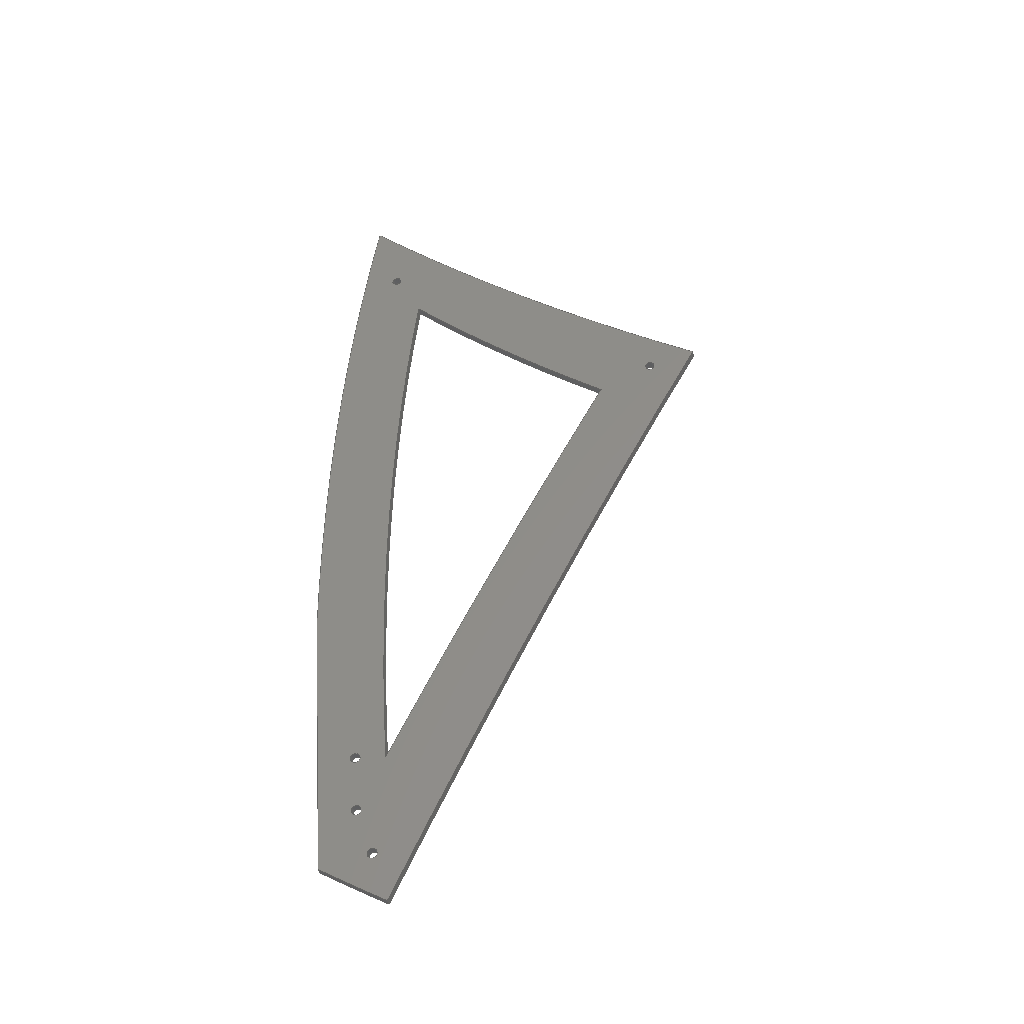
<metadata>
{"format":"step","ext":"step","renderer":"f3d","projection":"perspective","resolution":1024,"background":"white","views":[{"elev":-36.3,"azim":-80.9,"up":"+Y"}]}
</metadata>
<code>
ISO-10303-21;
DATA;
#1=PROPERTY_DEFINITION_REPRESENTATION(#5,#3);
#2=PROPERTY_DEFINITION_REPRESENTATION(#6,#4);
#3=REPRESENTATION('',(#7),#496);
#4=REPRESENTATION('',(#8),#496);
#5=PROPERTY_DEFINITION('pmi validation property','',#501);
#6=PROPERTY_DEFINITION('pmi validation property','',#501);
#7=VALUE_REPRESENTATION_ITEM('number of annotations',COUNT_MEASURE(0));
#8=VALUE_REPRESENTATION_ITEM('number of views',COUNT_MEASURE(0));
#9=SHAPE_REPRESENTATION_RELATIONSHIP('','',#288,#10);
#10=ADVANCED_BREP_SHAPE_REPRESENTATION('',(#286),#496);
#11=CYLINDRICAL_SURFACE('',#316,1.154);
#12=CYLINDRICAL_SURFACE('',#317,1.163);
#13=CYLINDRICAL_SURFACE('',#318,0.9305);
#14=CYLINDRICAL_SURFACE('',#319,0.7275);
#15=CYLINDRICAL_SURFACE('',#320,1.126);
#16=CYLINDRICAL_SURFACE('',#321,3.892);
#17=CYLINDRICAL_SURFACE('',#322,3.92);
#18=CYLINDRICAL_SURFACE('',#323,0.002019);
#19=CYLINDRICAL_SURFACE('',#324,0.002019);
#20=CYLINDRICAL_SURFACE('',#326,0.002019);
#21=CYLINDRICAL_SURFACE('',#327,0.002019);
#22=CYLINDRICAL_SURFACE('',#328,0.002019);
#23=LINE('',#440,#33);
#24=LINE('',#464,#34);
#25=LINE('',#475,#35);
#26=LINE('',#476,#36);
#27=LINE('',#478,#37);
#28=LINE('',#479,#38);
#29=LINE('',#481,#39);
#30=LINE('',#483,#40);
#31=LINE('',#484,#41);
#32=LINE('',#486,#42);
#33=VECTOR('',#351,1);
#34=VECTOR('',#376,1);
#35=VECTOR('',#387,1);
#36=VECTOR('',#388,1);
#37=VECTOR('',#391,1);
#38=VECTOR('',#392,1);
#39=VECTOR('',#395,1);
#40=VECTOR('',#398,1);
#41=VECTOR('',#399,1);
#42=VECTOR('',#402,1);
#43=ORIENTED_EDGE('',*,*,#111,.F.);
#44=ORIENTED_EDGE('',*,*,#112,.F.);
#45=ORIENTED_EDGE('',*,*,#113,.F.);
#46=ORIENTED_EDGE('',*,*,#114,.T.);
#47=ORIENTED_EDGE('',*,*,#115,.F.);
#48=ORIENTED_EDGE('',*,*,#116,.F.);
#49=ORIENTED_EDGE('',*,*,#117,.T.);
#50=ORIENTED_EDGE('',*,*,#118,.T.);
#51=ORIENTED_EDGE('',*,*,#119,.T.);
#52=ORIENTED_EDGE('',*,*,#120,.T.);
#53=ORIENTED_EDGE('',*,*,#121,.F.);
#54=ORIENTED_EDGE('',*,*,#122,.T.);
#55=ORIENTED_EDGE('',*,*,#123,.F.);
#56=ORIENTED_EDGE('',*,*,#124,.T.);
#57=ORIENTED_EDGE('',*,*,#125,.F.);
#58=ORIENTED_EDGE('',*,*,#126,.F.);
#59=ORIENTED_EDGE('',*,*,#127,.F.);
#60=ORIENTED_EDGE('',*,*,#128,.F.);
#61=ORIENTED_EDGE('',*,*,#129,.T.);
#62=ORIENTED_EDGE('',*,*,#130,.T.);
#63=ORIENTED_EDGE('',*,*,#131,.F.);
#64=ORIENTED_EDGE('',*,*,#132,.F.);
#65=ORIENTED_EDGE('',*,*,#133,.F.);
#66=ORIENTED_EDGE('',*,*,#134,.T.);
#67=ORIENTED_EDGE('',*,*,#135,.T.);
#68=ORIENTED_EDGE('',*,*,#136,.T.);
#69=ORIENTED_EDGE('',*,*,#133,.T.);
#70=ORIENTED_EDGE('',*,*,#137,.T.);
#71=ORIENTED_EDGE('',*,*,#119,.F.);
#72=ORIENTED_EDGE('',*,*,#138,.T.);
#73=ORIENTED_EDGE('',*,*,#136,.F.);
#74=ORIENTED_EDGE('',*,*,#139,.T.);
#75=ORIENTED_EDGE('',*,*,#121,.T.);
#76=ORIENTED_EDGE('',*,*,#140,.T.);
#77=ORIENTED_EDGE('',*,*,#123,.T.);
#78=ORIENTED_EDGE('',*,*,#141,.T.);
#79=ORIENTED_EDGE('',*,*,#134,.F.);
#80=ORIENTED_EDGE('',*,*,#138,.F.);
#81=ORIENTED_EDGE('',*,*,#142,.F.);
#82=ORIENTED_EDGE('',*,*,#116,.T.);
#83=ORIENTED_EDGE('',*,*,#143,.T.);
#84=ORIENTED_EDGE('',*,*,#128,.T.);
#85=ORIENTED_EDGE('',*,*,#118,.F.);
#86=ORIENTED_EDGE('',*,*,#144,.T.);
#87=ORIENTED_EDGE('',*,*,#129,.F.);
#88=ORIENTED_EDGE('',*,*,#143,.F.);
#89=ORIENTED_EDGE('',*,*,#135,.F.);
#90=ORIENTED_EDGE('',*,*,#141,.F.);
#91=ORIENTED_EDGE('',*,*,#122,.F.);
#92=ORIENTED_EDGE('',*,*,#139,.F.);
#93=ORIENTED_EDGE('',*,*,#117,.F.);
#94=ORIENTED_EDGE('',*,*,#142,.T.);
#95=ORIENTED_EDGE('',*,*,#127,.T.);
#96=ORIENTED_EDGE('',*,*,#144,.F.);
#97=ORIENTED_EDGE('',*,*,#115,.T.);
#98=ORIENTED_EDGE('',*,*,#130,.F.);
#99=ORIENTED_EDGE('',*,*,#114,.F.);
#100=ORIENTED_EDGE('',*,*,#131,.T.);
#101=ORIENTED_EDGE('',*,*,#137,.F.);
#102=ORIENTED_EDGE('',*,*,#132,.T.);
#103=ORIENTED_EDGE('',*,*,#140,.F.);
#104=ORIENTED_EDGE('',*,*,#120,.F.);
#105=ORIENTED_EDGE('',*,*,#113,.T.);
#106=ORIENTED_EDGE('',*,*,#126,.T.);
#107=ORIENTED_EDGE('',*,*,#112,.T.);
#108=ORIENTED_EDGE('',*,*,#125,.T.);
#109=ORIENTED_EDGE('',*,*,#111,.T.);
#110=ORIENTED_EDGE('',*,*,#124,.F.);
#111=EDGE_CURVE('',#145,#145,#171,.T.);
#112=EDGE_CURVE('',#146,#146,#172,.T.);
#113=EDGE_CURVE('',#147,#147,#173,.T.);
#114=EDGE_CURVE('',#148,#148,#174,.T.);
#115=EDGE_CURVE('',#149,#149,#175,.T.);
#116=EDGE_CURVE('',#150,#151,#176,.F.);
#117=EDGE_CURVE('',#150,#152,#177,.T.);
#118=EDGE_CURVE('',#152,#151,#178,.F.);
#119=EDGE_CURVE('',#153,#154,#179,.T.);
#120=EDGE_CURVE('',#154,#155,#23,.T.);
#121=EDGE_CURVE('',#156,#155,#180,.F.);
#122=EDGE_CURVE('',#156,#157,#181,.F.);
#123=EDGE_CURVE('',#153,#157,#182,.T.);
#124=EDGE_CURVE('',#158,#158,#183,.T.);
#125=EDGE_CURVE('',#159,#159,#184,.F.);
#126=EDGE_CURVE('',#160,#160,#185,.F.);
#127=EDGE_CURVE('',#161,#162,#186,.T.);
#128=EDGE_CURVE('',#163,#161,#187,.T.);
#129=EDGE_CURVE('',#163,#162,#188,.T.);
#130=EDGE_CURVE('',#164,#164,#189,.T.);
#131=EDGE_CURVE('',#165,#165,#190,.T.);
#132=EDGE_CURVE('',#166,#167,#24,.T.);
#133=EDGE_CURVE('',#168,#166,#191,.T.);
#134=EDGE_CURVE('',#168,#169,#192,.T.);
#135=EDGE_CURVE('',#169,#170,#193,.T.);
#136=EDGE_CURVE('',#170,#167,#194,.F.);
#137=EDGE_CURVE('',#166,#154,#25,.F.);
#138=EDGE_CURVE('',#153,#168,#26,.T.);
#139=EDGE_CURVE('',#170,#156,#27,.F.);
#140=EDGE_CURVE('',#155,#167,#28,.T.);
#141=EDGE_CURVE('',#157,#169,#29,.T.);
#142=EDGE_CURVE('',#150,#161,#30,.T.);
#143=EDGE_CURVE('',#151,#163,#31,.T.);
#144=EDGE_CURVE('',#152,#162,#32,.T.);
#145=VERTEX_POINT('',#422);
#146=VERTEX_POINT('',#424);
#147=VERTEX_POINT('',#426);
#148=VERTEX_POINT('',#428);
#149=VERTEX_POINT('',#430);
#150=VERTEX_POINT('',#432);
#151=VERTEX_POINT('',#433);
#152=VERTEX_POINT('',#435);
#153=VERTEX_POINT('',#438);
#154=VERTEX_POINT('',#439);
#155=VERTEX_POINT('',#441);
#156=VERTEX_POINT('',#443);
#157=VERTEX_POINT('',#445);
#158=VERTEX_POINT('',#449);
#159=VERTEX_POINT('',#451);
#160=VERTEX_POINT('',#453);
#161=VERTEX_POINT('',#455);
#162=VERTEX_POINT('',#456);
#163=VERTEX_POINT('',#458);
#164=VERTEX_POINT('',#461);
#165=VERTEX_POINT('',#463);
#166=VERTEX_POINT('',#465);
#167=VERTEX_POINT('',#466);
#168=VERTEX_POINT('',#468);
#169=VERTEX_POINT('',#470);
#170=VERTEX_POINT('',#472);
#171=CIRCLE('',#291,0.002019);
#172=CIRCLE('',#292,0.002019);
#173=CIRCLE('',#293,0.002019);
#174=CIRCLE('',#294,0.002019);
#175=CIRCLE('',#295,0.002019);
#176=CIRCLE('',#296,0.7275);
#177=CIRCLE('',#297,3.92);
#178=CIRCLE('',#298,1.126);
#179=CIRCLE('',#299,1.154);
#180=CIRCLE('',#300,1.163);
#181=CIRCLE('',#301,3.892);
#182=CIRCLE('',#302,0.9305);
#183=CIRCLE('',#304,0.002019);
#184=CIRCLE('',#305,0.002019);
#185=CIRCLE('',#306,0.002019);
#186=CIRCLE('',#307,3.92);
#187=CIRCLE('',#308,0.7275);
#188=CIRCLE('',#309,1.126);
#189=CIRCLE('',#310,0.002019);
#190=CIRCLE('',#311,0.002019);
#191=CIRCLE('',#312,1.154);
#192=CIRCLE('',#313,0.9305);
#193=CIRCLE('',#314,3.892);
#194=CIRCLE('',#315,1.163);
#195=EDGE_LOOP('',(#43));
#196=EDGE_LOOP('',(#44));
#197=EDGE_LOOP('',(#45));
#198=EDGE_LOOP('',(#46));
#199=EDGE_LOOP('',(#47));
#200=EDGE_LOOP('',(#48,#49,#50));
#201=EDGE_LOOP('',(#51,#52,#53,#54,#55));
#202=EDGE_LOOP('',(#56));
#203=EDGE_LOOP('',(#57));
#204=EDGE_LOOP('',(#58));
#205=EDGE_LOOP('',(#59,#60,#61));
#206=EDGE_LOOP('',(#62));
#207=EDGE_LOOP('',(#63));
#208=EDGE_LOOP('',(#64,#65,#66,#67,#68));
#209=EDGE_LOOP('',(#69,#70,#71,#72));
#210=EDGE_LOOP('',(#73,#74,#75,#76));
#211=EDGE_LOOP('',(#77,#78,#79,#80));
#212=EDGE_LOOP('',(#81,#82,#83,#84));
#213=EDGE_LOOP('',(#85,#86,#87,#88));
#214=EDGE_LOOP('',(#89,#90,#91,#92));
#215=EDGE_LOOP('',(#93,#94,#95,#96));
#216=EDGE_LOOP('',(#97));
#217=EDGE_LOOP('',(#98));
#218=EDGE_LOOP('',(#99));
#219=EDGE_LOOP('',(#100));
#220=EDGE_LOOP('',(#101,#102,#103,#104));
#221=EDGE_LOOP('',(#105));
#222=EDGE_LOOP('',(#106));
#223=EDGE_LOOP('',(#107));
#224=EDGE_LOOP('',(#108));
#225=EDGE_LOOP('',(#109));
#226=EDGE_LOOP('',(#110));
#227=FACE_BOUND('',#195,.T.);
#228=FACE_BOUND('',#196,.T.);
#229=FACE_BOUND('',#197,.T.);
#230=FACE_BOUND('',#198,.T.);
#231=FACE_BOUND('',#199,.T.);
#232=FACE_BOUND('',#200,.T.);
#233=FACE_BOUND('',#201,.T.);
#234=FACE_BOUND('',#202,.T.);
#235=FACE_BOUND('',#203,.T.);
#236=FACE_BOUND('',#204,.T.);
#237=FACE_BOUND('',#205,.T.);
#238=FACE_BOUND('',#206,.T.);
#239=FACE_BOUND('',#207,.T.);
#240=FACE_BOUND('',#208,.T.);
#241=FACE_BOUND('',#209,.T.);
#242=FACE_BOUND('',#210,.T.);
#243=FACE_BOUND('',#211,.T.);
#244=FACE_BOUND('',#212,.T.);
#245=FACE_BOUND('',#213,.T.);
#246=FACE_BOUND('',#214,.T.);
#247=FACE_BOUND('',#215,.T.);
#248=FACE_BOUND('',#216,.T.);
#249=FACE_BOUND('',#217,.T.);
#250=FACE_BOUND('',#218,.T.);
#251=FACE_BOUND('',#219,.T.);
#252=FACE_BOUND('',#220,.T.);
#253=FACE_BOUND('',#221,.T.);
#254=FACE_BOUND('',#222,.T.);
#255=FACE_BOUND('',#223,.T.);
#256=FACE_BOUND('',#224,.T.);
#257=FACE_BOUND('',#225,.T.);
#258=FACE_BOUND('',#226,.T.);
#259=PLANE('',#290);
#260=PLANE('',#303);
#261=PLANE('',#325);
#262=ADVANCED_FACE('',(#227,#228,#229,#230,#231,#232,#233),#259,.T.);
#263=ADVANCED_FACE('',(#234,#235,#236,#237,#238,#239,#240),#260,.F.);
#264=ADVANCED_FACE('',(#241),#11,.T.);
#265=ADVANCED_FACE('',(#242),#12,.T.);
#266=ADVANCED_FACE('',(#243),#13,.F.);
#267=ADVANCED_FACE('',(#244),#14,.T.);
#268=ADVANCED_FACE('',(#245),#15,.F.);
#269=ADVANCED_FACE('',(#246),#16,.F.);
#270=ADVANCED_FACE('',(#247),#17,.T.);
#271=ADVANCED_FACE('',(#248,#249),#18,.F.);
#272=ADVANCED_FACE('',(#250,#251),#19,.F.);
#273=ADVANCED_FACE('',(#252),#261,.T.);
#274=ADVANCED_FACE('',(#253,#254),#20,.F.);
#275=ADVANCED_FACE('',(#255,#256),#21,.F.);
#276=ADVANCED_FACE('',(#257,#258),#22,.F.);
#277=CLOSED_SHELL('',(#262,#263,#264,#265,#266,#267,#268,#269,#270,#271,
#272,#273,#274,#275,#276));
#278=STYLED_ITEM('',(#279),#286);
#279=PRESENTATION_STYLE_ASSIGNMENT((#280));
#280=SURFACE_STYLE_USAGE(.BOTH.,#281);
#281=SURFACE_SIDE_STYLE('',(#282));
#282=SURFACE_STYLE_FILL_AREA(#283);
#283=FILL_AREA_STYLE('',(#284));
#284=FILL_AREA_STYLE_COLOUR('',#285);
#285=DRAUGHTING_PRE_DEFINED_COLOUR('white');
#286=MANIFOLD_SOLID_BREP('Part 24r',#277);
#287=SHAPE_DEFINITION_REPRESENTATION(#501,#288);
#288=SHAPE_REPRESENTATION('Part 24r',(#289),#496);
#289=AXIS2_PLACEMENT_3D('',#419,#329,#330);
#290=AXIS2_PLACEMENT_3D('',#420,#331,#332);
#291=AXIS2_PLACEMENT_3D('',#421,#333,#334);
#292=AXIS2_PLACEMENT_3D('',#423,#335,#336);
#293=AXIS2_PLACEMENT_3D('',#425,#337,#338);
#294=AXIS2_PLACEMENT_3D('',#427,#339,#340);
#295=AXIS2_PLACEMENT_3D('',#429,#341,#342);
#296=AXIS2_PLACEMENT_3D('',#431,#343,#344);
#297=AXIS2_PLACEMENT_3D('',#434,#345,#346);
#298=AXIS2_PLACEMENT_3D('',#436,#347,#348);
#299=AXIS2_PLACEMENT_3D('',#437,#349,#350);
#300=AXIS2_PLACEMENT_3D('',#442,#352,#353);
#301=AXIS2_PLACEMENT_3D('',#444,#354,#355);
#302=AXIS2_PLACEMENT_3D('',#446,#356,#357);
#303=AXIS2_PLACEMENT_3D('',#447,#358,#359);
#304=AXIS2_PLACEMENT_3D('',#448,#360,#361);
#305=AXIS2_PLACEMENT_3D('',#450,#362,#363);
#306=AXIS2_PLACEMENT_3D('',#452,#364,#365);
#307=AXIS2_PLACEMENT_3D('',#454,#366,#367);
#308=AXIS2_PLACEMENT_3D('',#457,#368,#369);
#309=AXIS2_PLACEMENT_3D('',#459,#370,#371);
#310=AXIS2_PLACEMENT_3D('',#460,#372,#373);
#311=AXIS2_PLACEMENT_3D('',#462,#374,#375);
#312=AXIS2_PLACEMENT_3D('',#467,#377,#378);
#313=AXIS2_PLACEMENT_3D('',#469,#379,#380);
#314=AXIS2_PLACEMENT_3D('',#471,#381,#382);
#315=AXIS2_PLACEMENT_3D('',#473,#383,#384);
#316=AXIS2_PLACEMENT_3D('',#474,#385,#386);
#317=AXIS2_PLACEMENT_3D('',#477,#389,#390);
#318=AXIS2_PLACEMENT_3D('',#480,#393,#394);
#319=AXIS2_PLACEMENT_3D('',#482,#396,#397);
#320=AXIS2_PLACEMENT_3D('',#485,#400,#401);
#321=AXIS2_PLACEMENT_3D('',#487,#403,#404);
#322=AXIS2_PLACEMENT_3D('',#488,#405,#406);
#323=AXIS2_PLACEMENT_3D('',#489,#407,#408);
#324=AXIS2_PLACEMENT_3D('',#490,#409,#410);
#325=AXIS2_PLACEMENT_3D('',#491,#411,#412);
#326=AXIS2_PLACEMENT_3D('',#492,#413,#414);
#327=AXIS2_PLACEMENT_3D('',#493,#415,#416);
#328=AXIS2_PLACEMENT_3D('',#494,#417,#418);
#329=DIRECTION('',(0,0,1));
#330=DIRECTION('',(1,0,0));
#331=DIRECTION('',(-1,0,0));
#332=DIRECTION('',(0,-1,0));
#333=DIRECTION('',(-1,0,0));
#334=DIRECTION('',(0,0,1));
#335=DIRECTION('',(-1,0,0));
#336=DIRECTION('',(0,0,1));
#337=DIRECTION('',(-1,0,0));
#338=DIRECTION('',(0,0,1));
#339=DIRECTION('',(1,0,0));
#340=DIRECTION('',(0,0,-1));
#341=DIRECTION('',(-1,0,0));
#342=DIRECTION('',(0,0,1));
#343=DIRECTION('',(-1,0,0));
#344=DIRECTION('',(0,0,1));
#345=DIRECTION('',(-1,0,0));
#346=DIRECTION('',(0,0,1));
#347=DIRECTION('',(-1,0,0));
#348=DIRECTION('',(0,0,1));
#349=DIRECTION('',(-1,0,0));
#350=DIRECTION('',(0,0,1));
#351=DIRECTION('',(0,-0.9974,0.07245));
#352=DIRECTION('',(-1,0,0));
#353=DIRECTION('',(0,0,1));
#354=DIRECTION('',(-1,0,0));
#355=DIRECTION('',(0,0,1));
#356=DIRECTION('',(-1,0,0));
#357=DIRECTION('',(0,0,1));
#358=DIRECTION('',(-1,0,0));
#359=DIRECTION('',(0,-1,0));
#360=DIRECTION('',(-1,0,0));
#361=DIRECTION('',(0,0,1));
#362=DIRECTION('',(-1,0,0));
#363=DIRECTION('',(0,0,1));
#364=DIRECTION('',(-1,0,0));
#365=DIRECTION('',(0,0,1));
#366=DIRECTION('',(-1,0,0));
#367=DIRECTION('',(0,0,-1));
#368=DIRECTION('',(-1,0,0));
#369=DIRECTION('',(0,0,1));
#370=DIRECTION('',(-1,0,0));
#371=DIRECTION('',(0,0,-1));
#372=DIRECTION('',(-1,0,0));
#373=DIRECTION('',(0,0,1));
#374=DIRECTION('',(1,0,0));
#375=DIRECTION('',(0,0,-1));
#376=DIRECTION('',(0,-0.9974,0.07245));
#377=DIRECTION('',(-1,0,0));
#378=DIRECTION('',(0,0,1));
#379=DIRECTION('',(-1,0,0));
#380=DIRECTION('',(0,0,1));
#381=DIRECTION('',(-1,0,0));
#382=DIRECTION('',(0,0,-1));
#383=DIRECTION('',(-1,0,0));
#384=DIRECTION('',(0,0,1));
#385=DIRECTION('',(1,0,0));
#386=DIRECTION('',(0,0,1));
#387=DIRECTION('',(1,0,0));
#388=DIRECTION('',(1,0,0));
#389=DIRECTION('',(1,0,0));
#390=DIRECTION('',(0,0,-1));
#391=DIRECTION('',(1,0,0));
#392=DIRECTION('',(1,0,0));
#393=DIRECTION('',(-1,0,0));
#394=DIRECTION('',(0,0,-1));
#395=DIRECTION('',(1,0,0));
#396=DIRECTION('',(1,0,0));
#397=DIRECTION('',(0,0,-1));
#398=DIRECTION('',(1,0,0));
#399=DIRECTION('',(1,0,0));
#400=DIRECTION('',(1,0,0));
#401=DIRECTION('',(0,0,-1));
#402=DIRECTION('',(1,0,0));
#403=DIRECTION('',(1,0,0));
#404=DIRECTION('',(0,0,-1));
#405=DIRECTION('',(1,0,0));
#406=DIRECTION('',(0,0,-1));
#407=DIRECTION('',(1,0,0));
#408=DIRECTION('',(0,0,-1));
#409=DIRECTION('',(1,0,0));
#410=DIRECTION('',(0,0,-1));
#411=DIRECTION('',(0,-0.07245,-0.9974));
#412=DIRECTION('',(0,0.9974,-0.07245));
#413=DIRECTION('',(1,0,0));
#414=DIRECTION('',(0,0,-1));
#415=DIRECTION('',(1,0,0));
#416=DIRECTION('',(0,0,-1));
#417=DIRECTION('',(1,0,0));
#418=DIRECTION('',(0,0,-1));
#419=CARTESIAN_POINT('',(0,0,0));
#420=CARTESIAN_POINT('',(0.03132,-0.6187,-0.004185));
#421=CARTESIAN_POINT('',(0.03132,-0.3871,-0.133));
#422=CARTESIAN_POINT('',(0.03132,-0.3871,-0.131));
#423=CARTESIAN_POINT('',(0.03132,-0.6656,-0.1379));
#424=CARTESIAN_POINT('',(0.03132,-0.6656,-0.1359));
#425=CARTESIAN_POINT('',(0.03132,-0.6429,-0.1396));
#426=CARTESIAN_POINT('',(0.03132,-0.6429,-0.1376));
#427=CARTESIAN_POINT('',(0.03132,-0.4568,-0.015));
#428=CARTESIAN_POINT('',(0.03132,-0.4568,-0.01702));
#429=CARTESIAN_POINT('',(0.03132,-0.6841,-0.1307));
#430=CARTESIAN_POINT('',(0.03132,-0.6841,-0.1287));
#431=CARTESIAN_POINT('',(0.03132,0.1514,0.3453));
#432=CARTESIAN_POINT('',(0.03132,-0.4675,-0.03718));
#433=CARTESIAN_POINT('',(0.03132,-0.4065,-0.1218));
#434=CARTESIAN_POINT('',(0.03132,-2.341,3.406));
#435=CARTESIAN_POINT('',(0.03132,-0.6434,-0.1273));
#436=CARTESIAN_POINT('',(0.03132,-0.5509,0.9947));
#437=CARTESIAN_POINT('',(0.03132,-0.5509,0.9947));
#438=CARTESIAN_POINT('',(0.03132,-0.3547,-0.1428));
#439=CARTESIAN_POINT('',(0.03132,-0.5797,-0.1593));
#440=CARTESIAN_POINT('',(0.03132,-0.6297,-0.1557));
#441=CARTESIAN_POINT('',(0.03132,-0.6892,-0.1513));
#442=CARTESIAN_POINT('',(0.03132,0.3312,0.4061));
#443=CARTESIAN_POINT('',(0.03132,-0.7036,-0.1241));
#444=CARTESIAN_POINT('',(0.03132,-2.341,3.406));
#445=CARTESIAN_POINT('',(0.03132,-0.451,0.004512));
#446=CARTESIAN_POINT('',(0.03132,0.3724,0.4379));
#447=CARTESIAN_POINT('',(0.03449,-0.6187,-0.004185));
#448=CARTESIAN_POINT('',(0.03449,-0.3871,-0.133));
#449=CARTESIAN_POINT('',(0.03449,-0.3871,-0.131));
#450=CARTESIAN_POINT('',(0.03449,-0.6656,-0.1379));
#451=CARTESIAN_POINT('',(0.03449,-0.6656,-0.1359));
#452=CARTESIAN_POINT('',(0.03449,-0.6429,-0.1396));
#453=CARTESIAN_POINT('',(0.03449,-0.6429,-0.1376));
#454=CARTESIAN_POINT('',(0.03449,-2.341,3.406));
#455=CARTESIAN_POINT('',(0.03449,-0.4675,-0.03718));
#456=CARTESIAN_POINT('',(0.03449,-0.6434,-0.1273));
#457=CARTESIAN_POINT('',(0.03449,0.1514,0.3453));
#458=CARTESIAN_POINT('',(0.03449,-0.4065,-0.1218));
#459=CARTESIAN_POINT('',(0.03449,-0.5509,0.9947));
#460=CARTESIAN_POINT('',(0.03449,-0.6841,-0.1307));
#461=CARTESIAN_POINT('',(0.03449,-0.6841,-0.1287));
#462=CARTESIAN_POINT('',(0.03449,-0.4568,-0.015));
#463=CARTESIAN_POINT('',(0.03449,-0.4568,-0.01702));
#464=CARTESIAN_POINT('',(0.03449,-0.6297,-0.1557));
#465=CARTESIAN_POINT('',(0.03449,-0.5797,-0.1593));
#466=CARTESIAN_POINT('',(0.03449,-0.6892,-0.1513));
#467=CARTESIAN_POINT('',(0.03449,-0.5509,0.9947));
#468=CARTESIAN_POINT('',(0.03449,-0.3547,-0.1428));
#469=CARTESIAN_POINT('',(0.03449,0.3724,0.4379));
#470=CARTESIAN_POINT('',(0.03449,-0.451,0.004512));
#471=CARTESIAN_POINT('',(0.03449,-2.341,3.406));
#472=CARTESIAN_POINT('',(0.03449,-0.7036,-0.1241));
#473=CARTESIAN_POINT('',(0.03449,0.3312,0.4061));
#474=CARTESIAN_POINT('',(0.03132,-0.5509,0.9947));
#475=CARTESIAN_POINT('',(0.03132,-0.5797,-0.1593));
#476=CARTESIAN_POINT('',(0.0329,-0.3547,-0.1428));
#477=CARTESIAN_POINT('',(0.03449,0.3312,0.4061));
#478=CARTESIAN_POINT('',(0.0329,-0.7036,-0.1241));
#479=CARTESIAN_POINT('',(0.0329,-0.6892,-0.1513));
#480=CARTESIAN_POINT('',(0.03449,0.3724,0.4379));
#481=CARTESIAN_POINT('',(0.0329,-0.451,0.004512));
#482=CARTESIAN_POINT('',(0.03449,0.1514,0.3453));
#483=CARTESIAN_POINT('',(0.0329,-0.4675,-0.03718));
#484=CARTESIAN_POINT('',(0.0329,-0.4065,-0.1218));
#485=CARTESIAN_POINT('',(-0.02179,-0.5509,0.9947));
#486=CARTESIAN_POINT('',(0.03132,-0.6434,-0.1273));
#487=CARTESIAN_POINT('',(0.03132,-2.341,3.406));
#488=CARTESIAN_POINT('',(0.03132,-2.341,3.406));
#489=CARTESIAN_POINT('',(0.01624,-0.6841,-0.1307));
#490=CARTESIAN_POINT('',(0.01624,-0.4568,-0.015));
#491=CARTESIAN_POINT('',(0.03449,-0.638,-0.1551));
#492=CARTESIAN_POINT('',(-0.03449,-0.6429,-0.1396));
#493=CARTESIAN_POINT('',(-0.03449,-0.6656,-0.1379));
#494=CARTESIAN_POINT('',(0.01624,-0.3871,-0.133));
#495=MECHANICAL_DESIGN_GEOMETRIC_PRESENTATION_REPRESENTATION('',(#278),
#496);
#496=(
GEOMETRIC_REPRESENTATION_CONTEXT(3)
GLOBAL_UNCERTAINTY_ASSIGNED_CONTEXT((#497))
GLOBAL_UNIT_ASSIGNED_CONTEXT((#500,#499,#498))
REPRESENTATION_CONTEXT('Part 24r','TOP_LEVEL_ASSEMBLY_PART')
);
#497=UNCERTAINTY_MEASURE_WITH_UNIT(LENGTH_MEASURE(5e-06),#500,
'DISTANCE_ACCURACY_VALUE','Maximum Tolerance applied to model');
#498=(
NAMED_UNIT(*)
SI_UNIT($,.STERADIAN.)
SOLID_ANGLE_UNIT()
);
#499=(
NAMED_UNIT(*)
PLANE_ANGLE_UNIT()
SI_UNIT($,.RADIAN.)
);
#500=(
LENGTH_UNIT()
NAMED_UNIT(*)
SI_UNIT($,.METRE.)
);
#501=PRODUCT_DEFINITION_SHAPE('','',#502);
#502=PRODUCT_DEFINITION('','',#504,#503);
#503=PRODUCT_DEFINITION_CONTEXT('',#510,'design');
#504=PRODUCT_DEFINITION_FORMATION_WITH_SPECIFIED_SOURCE('','',#506,
 .NOT_KNOWN.);
#505=PRODUCT_RELATED_PRODUCT_CATEGORY('','',(#506));
#506=PRODUCT('Part 24r','Part 24r','Part 24r',(#508));
#507=PRODUCT_CATEGORY('','');
#508=PRODUCT_CONTEXT('',#510,'mechanical');
#509=APPLICATION_PROTOCOL_DEFINITION('international standard',
'automotive_design',2010,#510);
#510=APPLICATION_CONTEXT(
'core data for automotive mechanical design processes');
ENDSEC;
END-ISO-10303-21;

</code>
